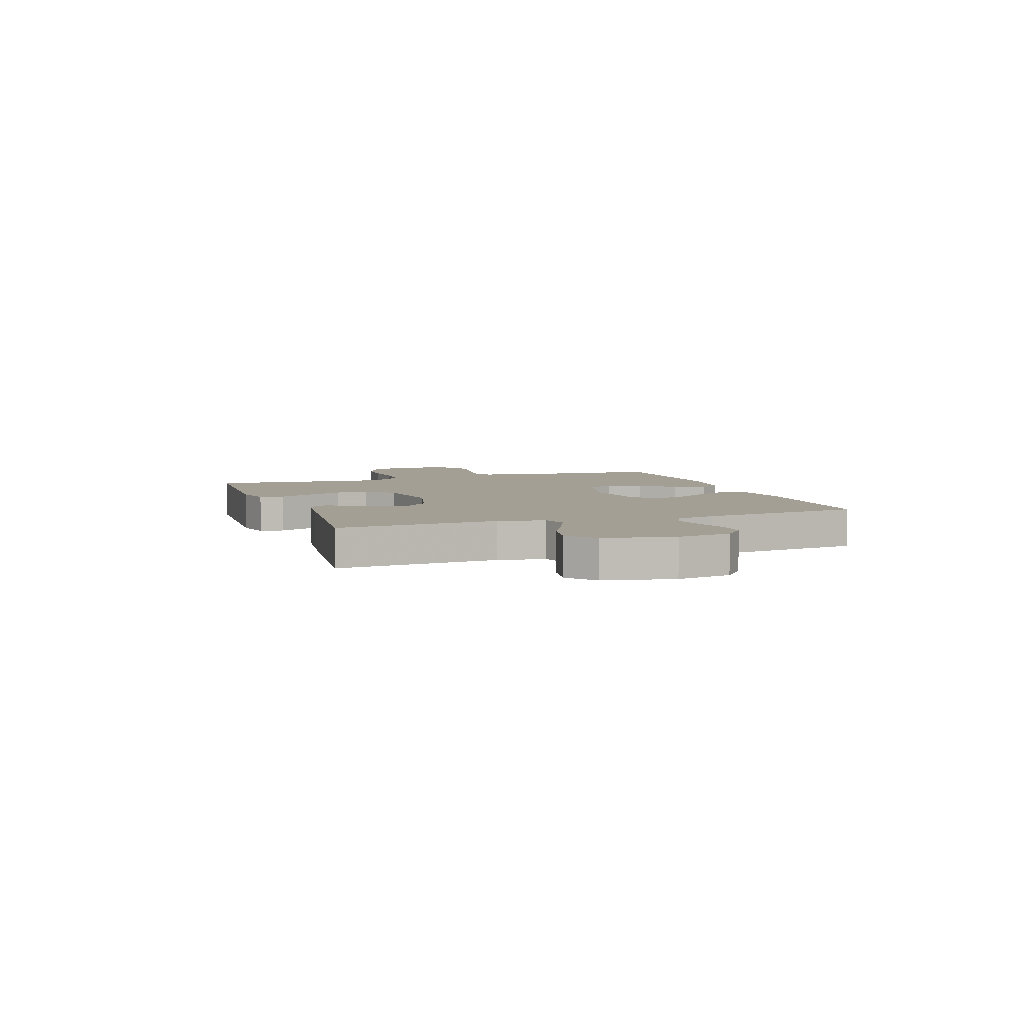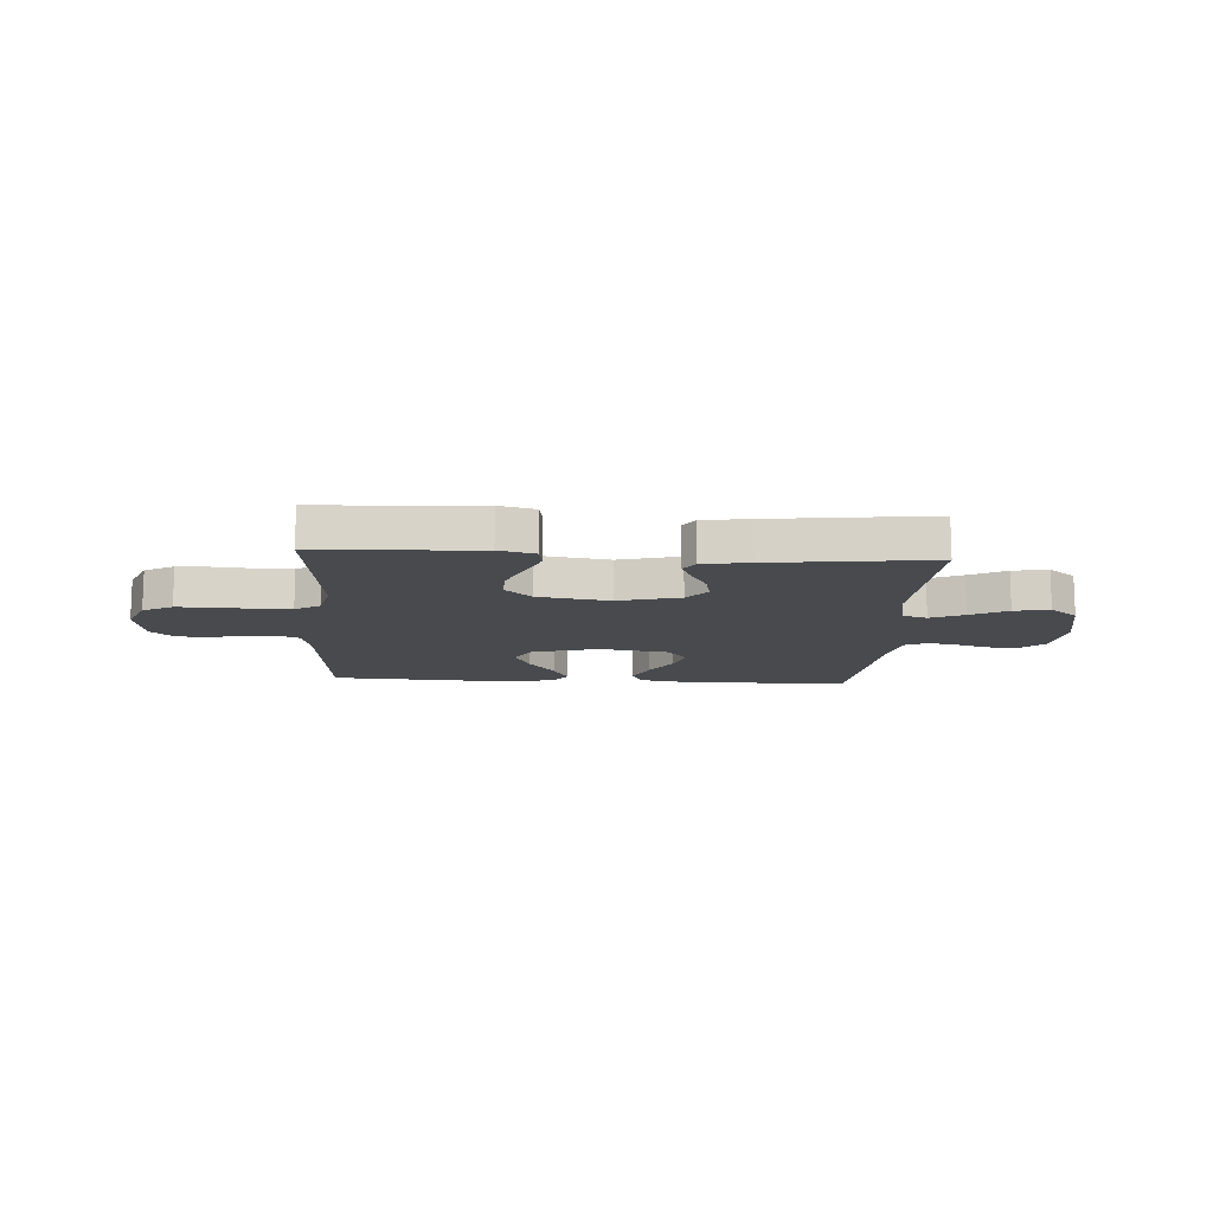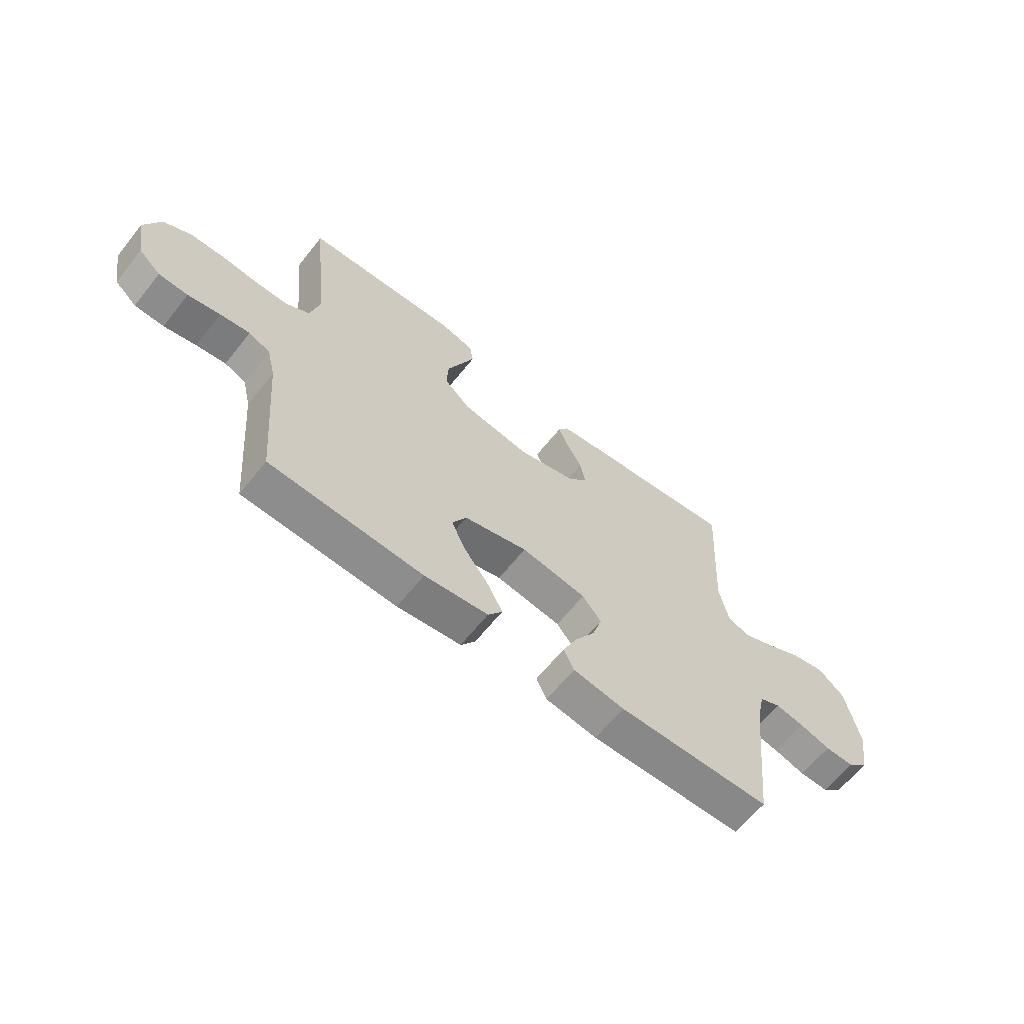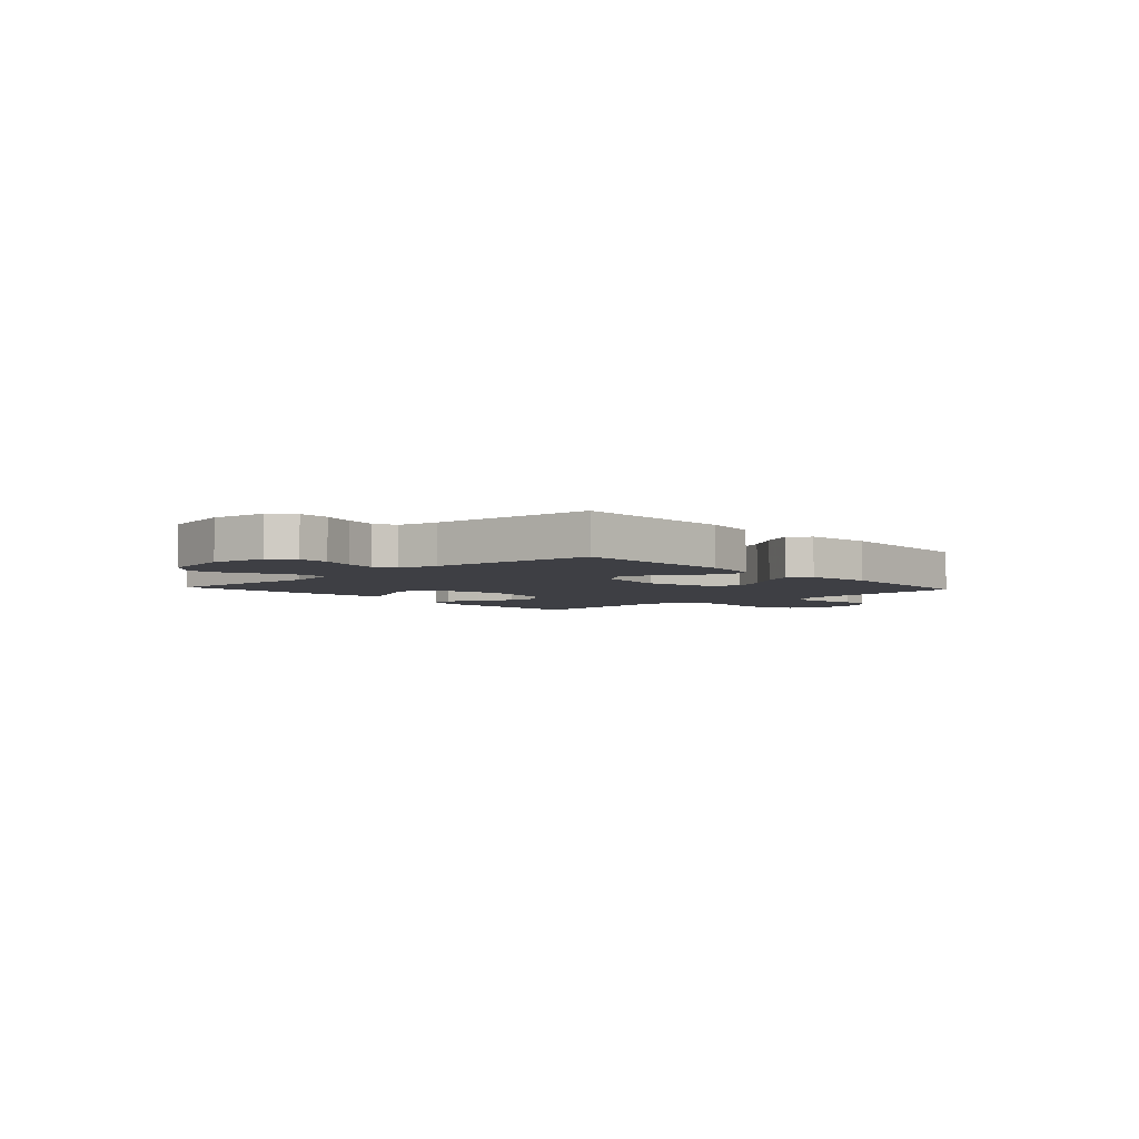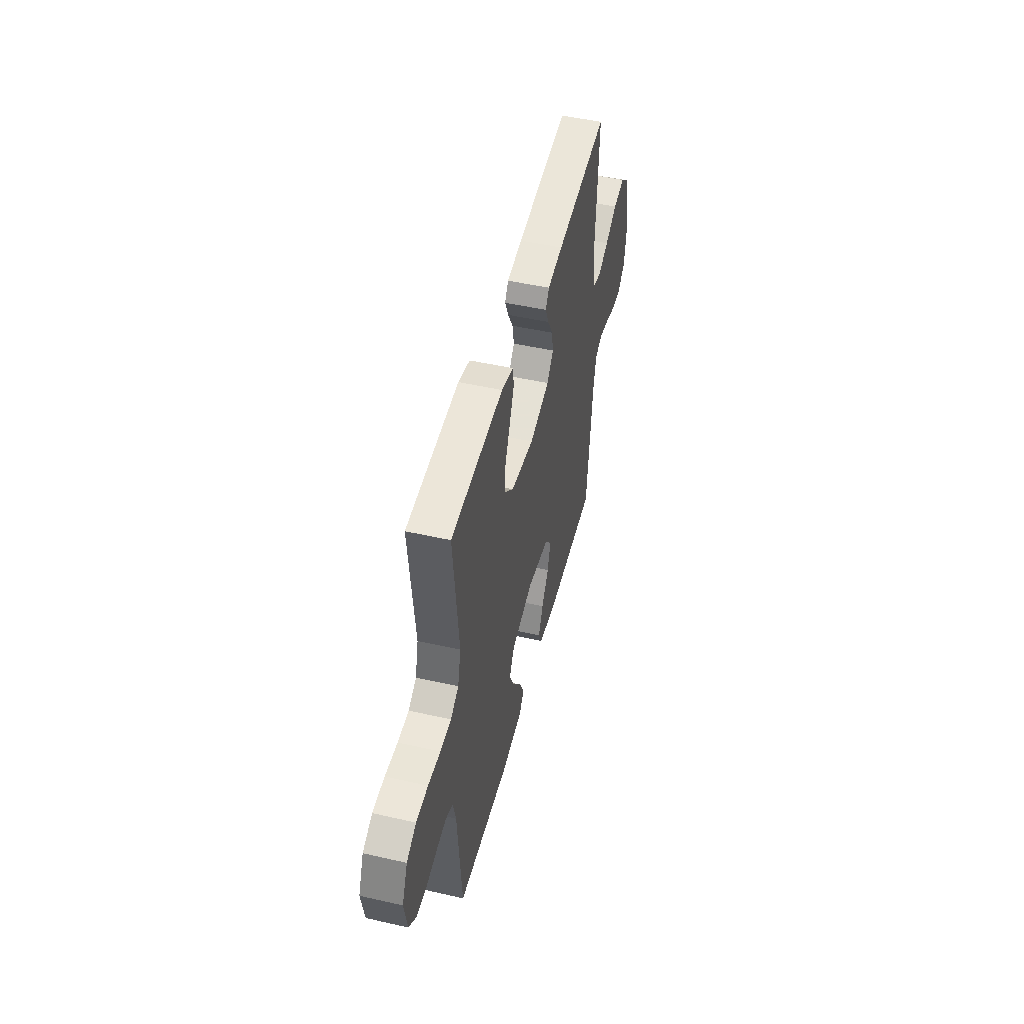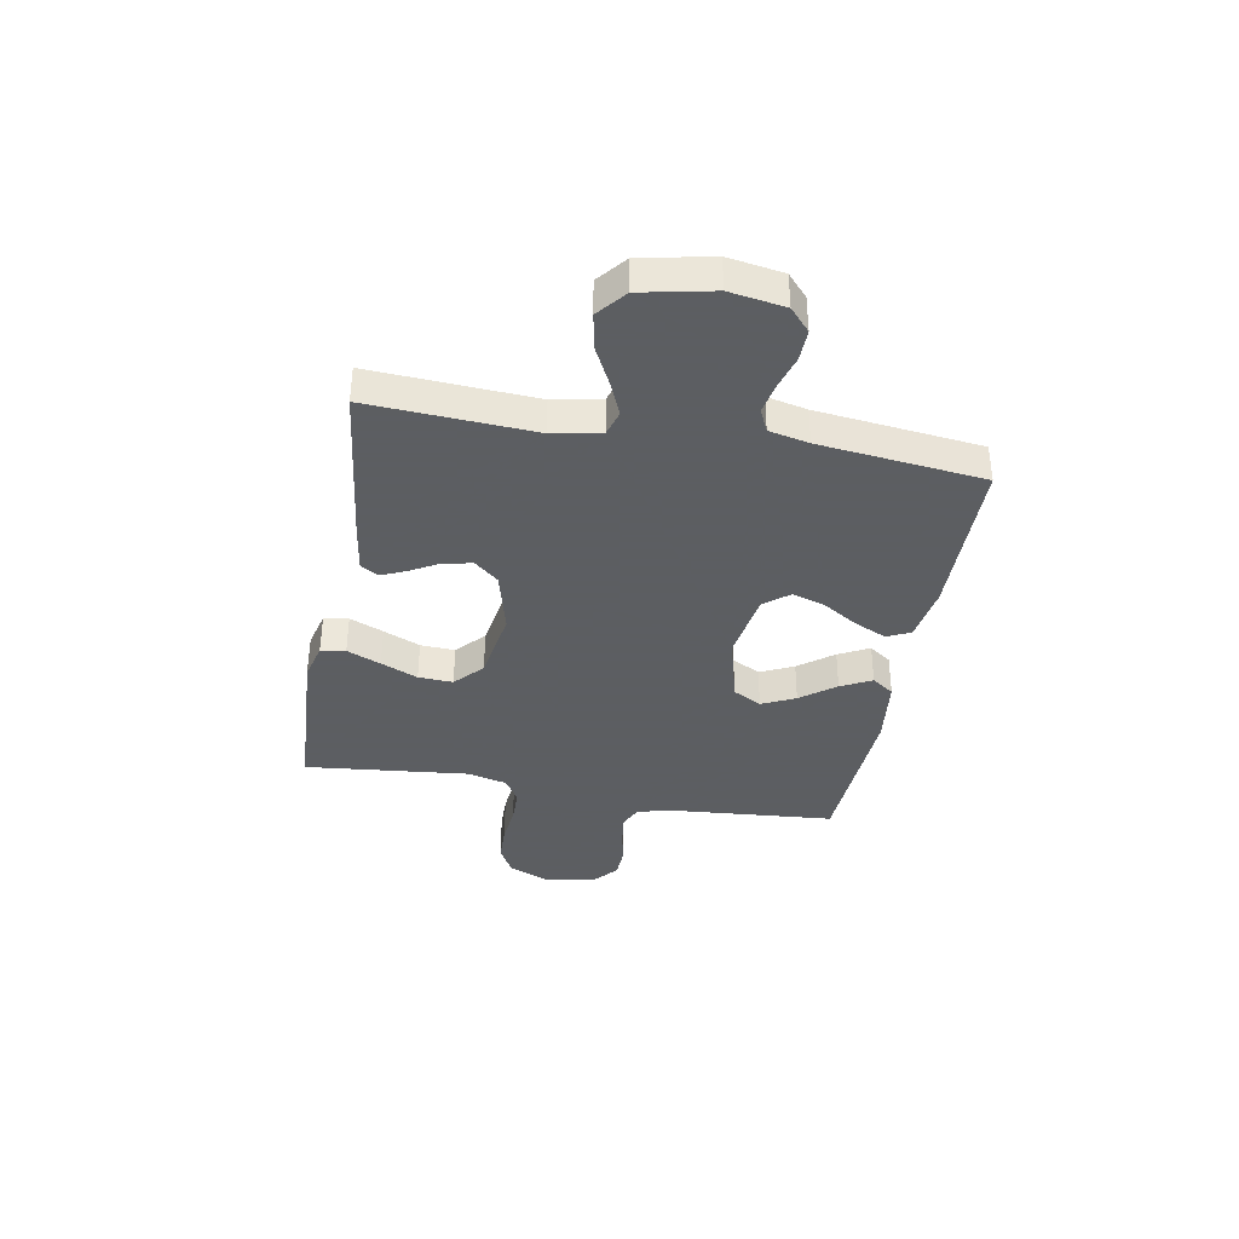
<metadata>
{"format":"obj","ext":"obj","renderer":"f3d","projection":"perspective","resolution":1024,"background":"white","views":[{"elev":5.6,"azim":70.5,"up":"+Y"},{"elev":-13.0,"azim":-3.5,"up":"+Y"},{"elev":-63.1,"azim":-38.5,"up":"+Z"},{"elev":-4.4,"azim":132.5,"up":"+Y"},{"elev":48.7,"azim":-75.8,"up":"+Z"},{"elev":-37.4,"azim":79.7,"up":"+Y"}]}
</metadata>
<code>
v -0.5 0.07 -0.5
v -0.525 0.07 -0.2
v -0.541 0.07 -0.133
v -0.583 0.07 -0.114
v -0.641 0.07 -0.122
v -0.704 0.07 -0.135
v -0.761 0.07 -0.133
v -0.804 0.07 -0.095
v -0.821 0.07 0
v -0.79 0.07 0.074
v -0.735 0.07 0.103
v -0.667 0.07 0.105
v -0.596 0.07 0.098
v -0.533 0.07 0.099
v -0.487 0.07 0.127
v -0.469 0.07 0.2
v -0.5 0.07 0.5
v -0.2 0.07 0.516
v -0.133 0.07 0.499
v -0.126 0.07 0.454
v -0.152 0.07 0.392
v -0.181 0.07 0.325
v -0.184 0.07 0.262
v -0.133 0.07 0.215
v 0 0.07 0.194
v 0.115 0.07 0.224
v 0.152 0.07 0.268
v 0.142 0.07 0.32
v 0.112 0.07 0.373
v 0.092 0.07 0.419
v 0.112 0.07 0.451
v 0.2 0.07 0.464
v 0.5 0.07 0.5
v 0.483 0.07 0.2
v 0.501 0.07 0.112
v 0.546 0.07 0.098
v 0.608 0.07 0.125
v 0.677 0.07 0.16
v 0.743 0.07 0.173
v 0.795 0.07 0.13
v 0.822 0.07 0
v 0.806 0.07 -0.101
v 0.765 0.07 -0.138
v 0.708 0.07 -0.137
v 0.647 0.07 -0.119
v 0.59 0.07 -0.108
v 0.549 0.07 -0.127
v 0.533 0.07 -0.2
v 0.5 0.07 -0.5
v 0.2 0.07 -0.504
v 0.099 0.07 -0.488
v 0.079 0.07 -0.445
v 0.106 0.07 -0.386
v 0.146 0.07 -0.322
v 0.165 0.07 -0.262
v 0.128 0.07 -0.216
v 0 0.07 -0.196
v -0.125 0.07 -0.229
v -0.153 0.07 -0.281
v -0.124 0.07 -0.342
v -0.076 0.07 -0.405
v -0.047 0.07 -0.461
v -0.075 0.07 -0.501
v -0.2 0.07 -0.516
v -0.5 0 -0.5
v -0.525 0 -0.2
v -0.541 0 -0.133
v -0.583 0 -0.114
v -0.641 0 -0.122
v -0.704 0 -0.135
v -0.761 0 -0.133
v -0.804 0 -0.095
v -0.821 0 0
v -0.79 0 0.074
v -0.735 0 0.103
v -0.667 0 0.105
v -0.596 0 0.098
v -0.533 0 0.099
v -0.487 0 0.127
v -0.469 0 0.2
v -0.5 0 0.5
v -0.2 0 0.516
v -0.133 0 0.499
v -0.126 0 0.454
v -0.152 0 0.392
v -0.181 0 0.325
v -0.184 0 0.262
v -0.133 0 0.215
v 0 0 0.194
v 0.115 0 0.224
v 0.152 0 0.268
v 0.142 0 0.32
v 0.112 0 0.373
v 0.092 0 0.419
v 0.112 0 0.451
v 0.2 0 0.464
v 0.5 0 0.5
v 0.483 0 0.2
v 0.501 0 0.112
v 0.546 0 0.098
v 0.608 0 0.125
v 0.677 0 0.16
v 0.743 0 0.173
v 0.795 0 0.13
v 0.822 0 0
v 0.806 0 -0.101
v 0.765 0 -0.138
v 0.708 0 -0.137
v 0.647 0 -0.119
v 0.59 0 -0.108
v 0.549 0 -0.127
v 0.533 0 -0.2
v 0.5 0 -0.5
v 0.2 0 -0.504
v 0.099 0 -0.488
v 0.079 0 -0.445
v 0.106 0 -0.386
v 0.146 0 -0.322
v 0.165 0 -0.262
v 0.128 0 -0.216
v 0 0 -0.196
v -0.125 0 -0.229
v -0.153 0 -0.281
v -0.124 0 -0.342
v -0.076 0 -0.405
v -0.047 0 -0.461
v -0.075 0 -0.501
v -0.2 0 -0.516
f 64 1 2
f 63 64 2
f 62 63 2
f 61 62 2
f 60 61 2
f 59 60 2 3
f 58 59 3 4
f 57 58 4
f 52 53 54
f 51 52 54
f 50 51 54
f 49 50 54
f 48 49 54
f 47 48 54 55
f 46 47 55 56
f 43 44 45
f 42 43 45
f 41 42 45
f 40 41 45
f 39 40 45
f 38 39 45
f 37 38 45
f 36 37 45 46
f 46 56 57
f 36 46 57
f 35 36 57
f 32 33 34
f 31 32 34
f 30 31 34
f 29 30 34
f 28 29 34
f 27 28 34 35
f 20 21 22
f 19 20 22
f 18 19 22
f 17 18 22
f 16 17 22
f 15 16 22 23
f 14 15 23 24
f 11 12 13
f 10 11 13
f 9 10 13
f 8 9 13
f 7 8 13
f 6 7 13
f 5 6 13
f 4 5 13 14
f 14 24 25
f 4 14 25
f 57 4 25
f 26 27 35 57
f 25 26 57
f 66 65 128
f 66 128 127
f 66 127 126
f 66 126 125
f 66 125 124
f 67 66 124 123
f 68 67 123 122
f 68 122 121
f 118 117 116
f 118 116 115
f 118 115 114
f 118 114 113
f 118 113 112
f 119 118 112 111
f 120 119 111 110
f 109 108 107
f 109 107 106
f 109 106 105
f 109 105 104
f 109 104 103
f 109 103 102
f 109 102 101
f 110 109 101 100
f 121 120 110
f 121 110 100
f 121 100 99
f 98 97 96
f 98 96 95
f 98 95 94
f 98 94 93
f 98 93 92
f 99 98 92 91
f 86 85 84
f 86 84 83
f 86 83 82
f 86 82 81
f 86 81 80
f 87 86 80 79
f 88 87 79 78
f 77 76 75
f 77 75 74
f 77 74 73
f 77 73 72
f 77 72 71
f 77 71 70
f 77 70 69
f 78 77 69 68
f 89 88 78
f 89 78 68
f 89 68 121
f 121 99 91 90
f 121 90 89
f 1 65 66 2
f 2 66 67 3
f 3 67 68 4
f 4 68 69 5
f 5 69 70 6
f 6 70 71 7
f 7 71 72 8
f 8 72 73 9
f 9 73 74 10
f 10 74 75 11
f 11 75 76 12
f 12 76 77 13
f 13 77 78 14
f 14 78 79 15
f 15 79 80 16
f 16 80 81 17
f 17 81 82 18
f 18 82 83 19
f 19 83 84 20
f 20 84 85 21
f 21 85 86 22
f 22 86 87 23
f 23 87 88 24
f 24 88 89 25
f 25 89 90 26
f 26 90 91 27
f 27 91 92 28
f 28 92 93 29
f 29 93 94 30
f 30 94 95 31
f 31 95 96 32
f 32 96 97 33
f 33 97 98 34
f 34 98 99 35
f 35 99 100 36
f 36 100 101 37
f 37 101 102 38
f 38 102 103 39
f 39 103 104 40
f 40 104 105 41
f 41 105 106 42
f 42 106 107 43
f 43 107 108 44
f 44 108 109 45
f 45 109 110 46
f 46 110 111 47
f 47 111 112 48
f 48 112 113 49
f 49 113 114 50
f 50 114 115 51
f 51 115 116 52
f 52 116 117 53
f 53 117 118 54
f 54 118 119 55
f 55 119 120 56
f 56 120 121 57
f 57 121 122 58
f 58 122 123 59
f 59 123 124 60
f 60 124 125 61
f 61 125 126 62
f 62 126 127 63
f 63 127 128 64
f 64 128 65 1

</code>
